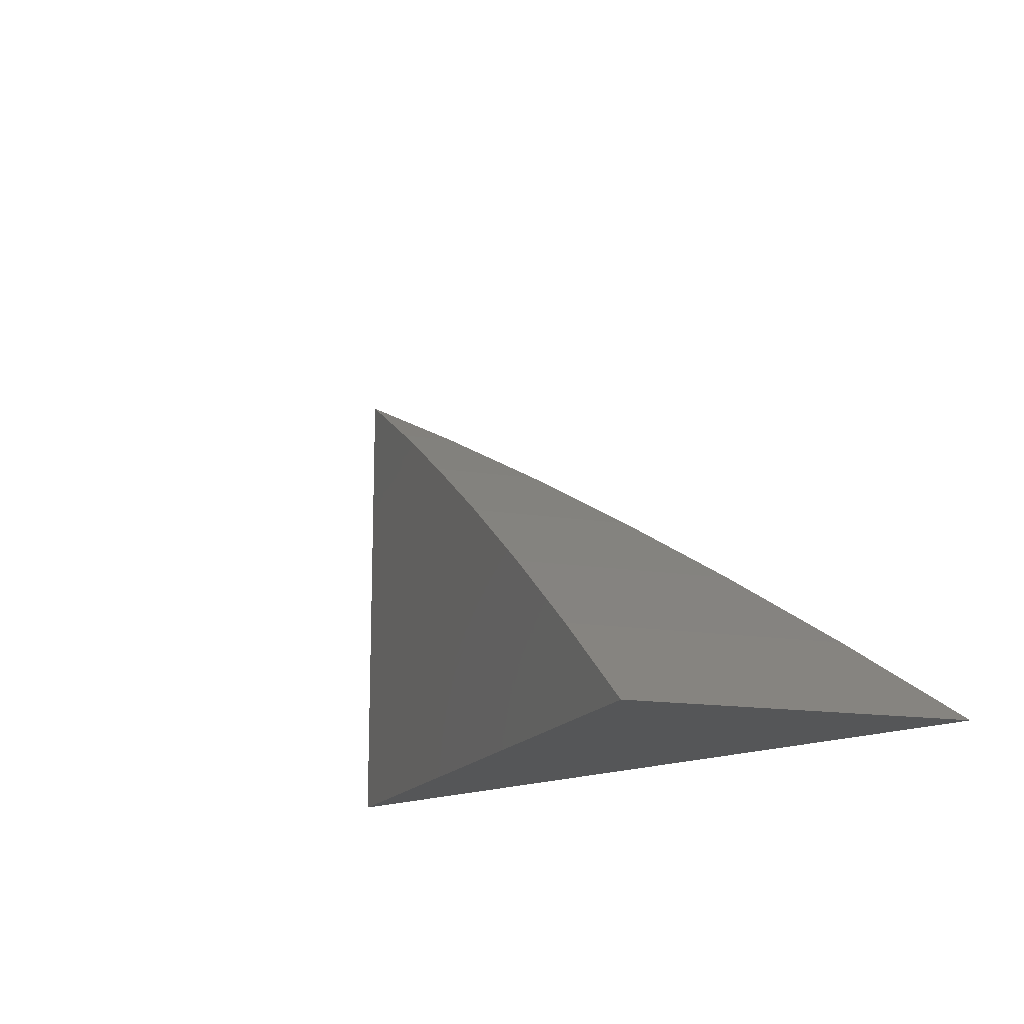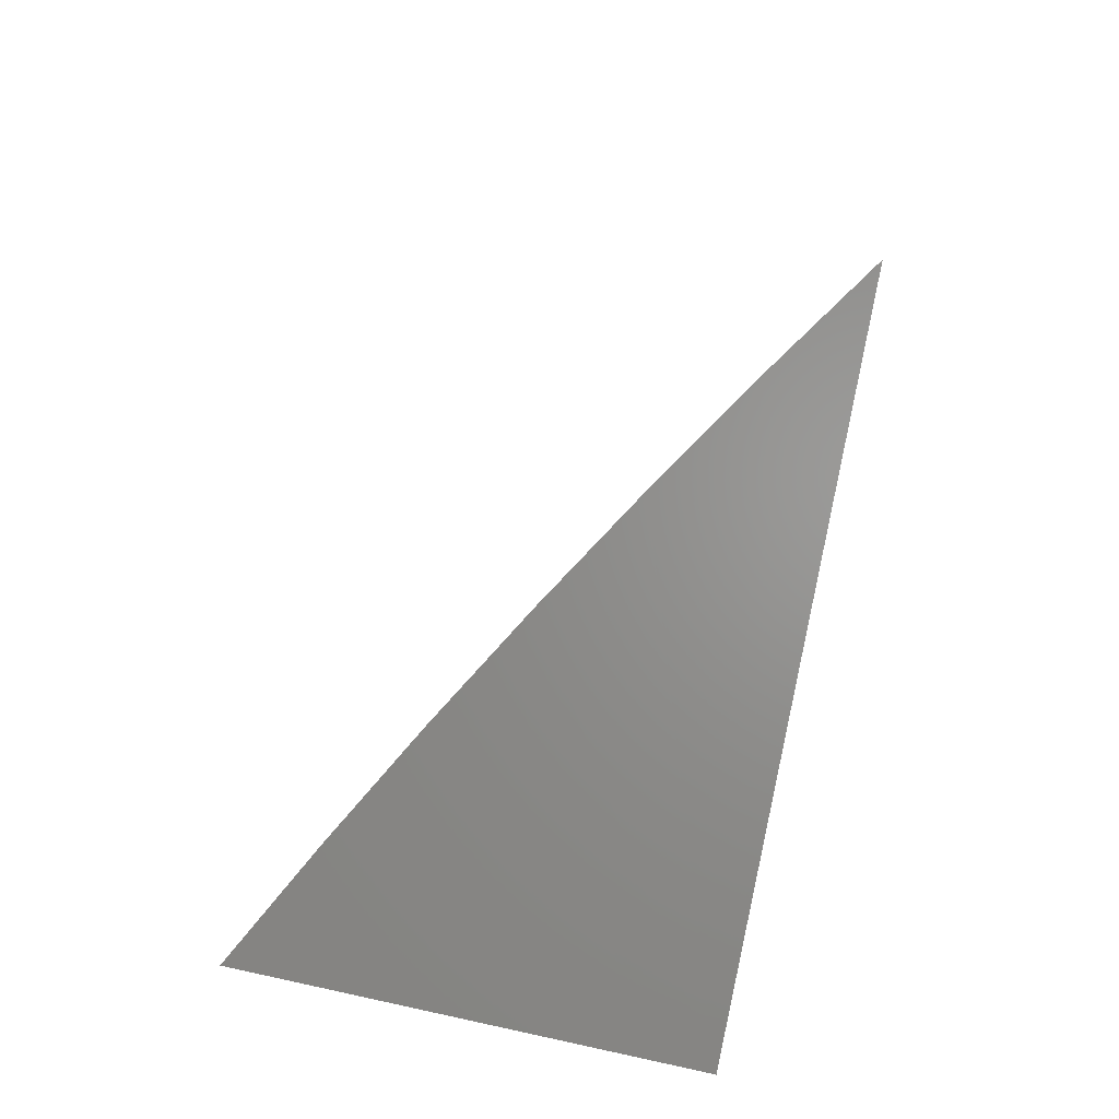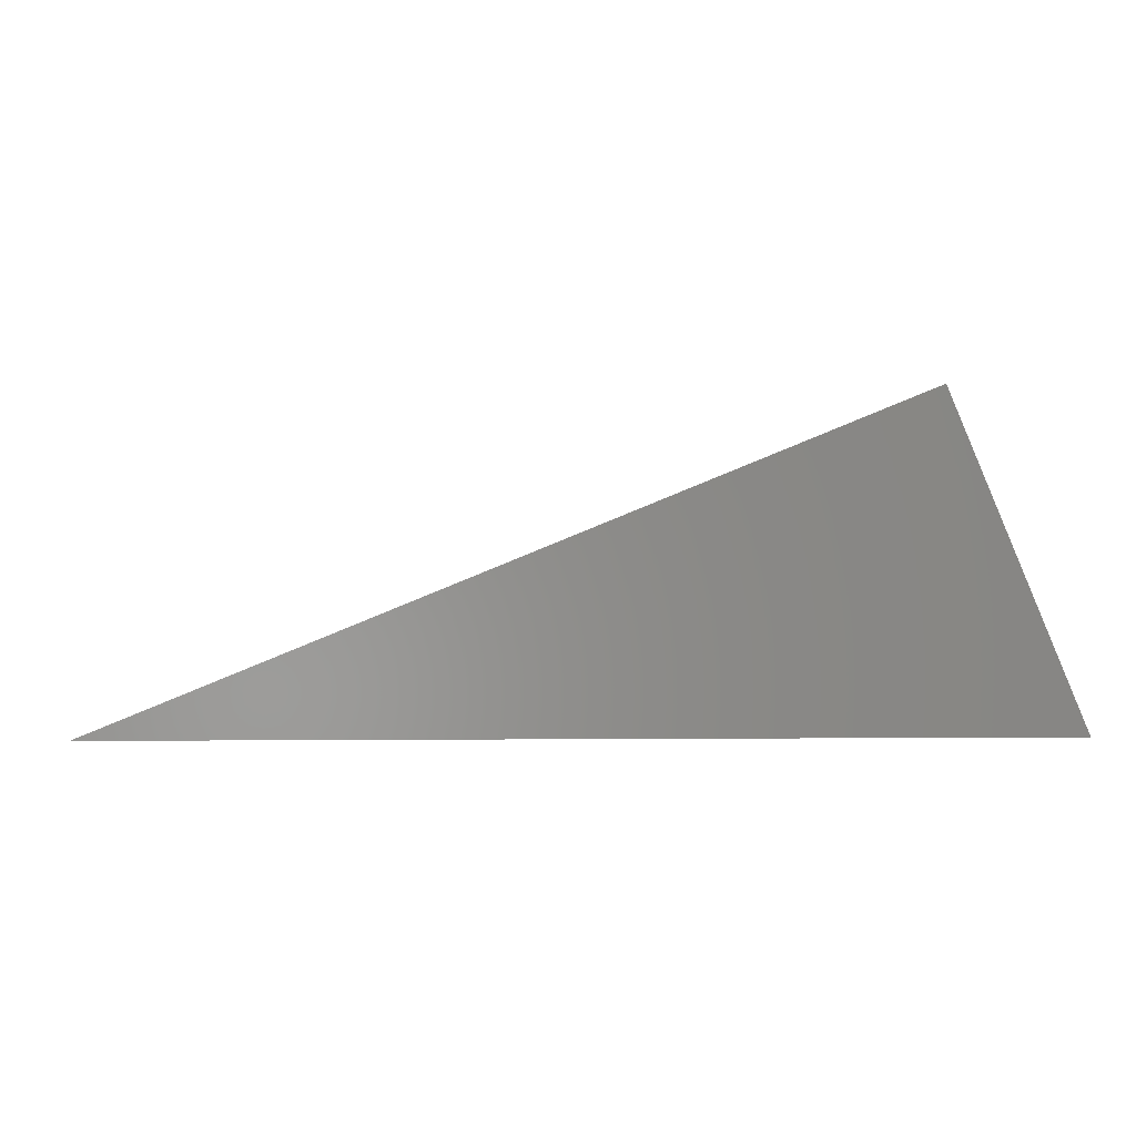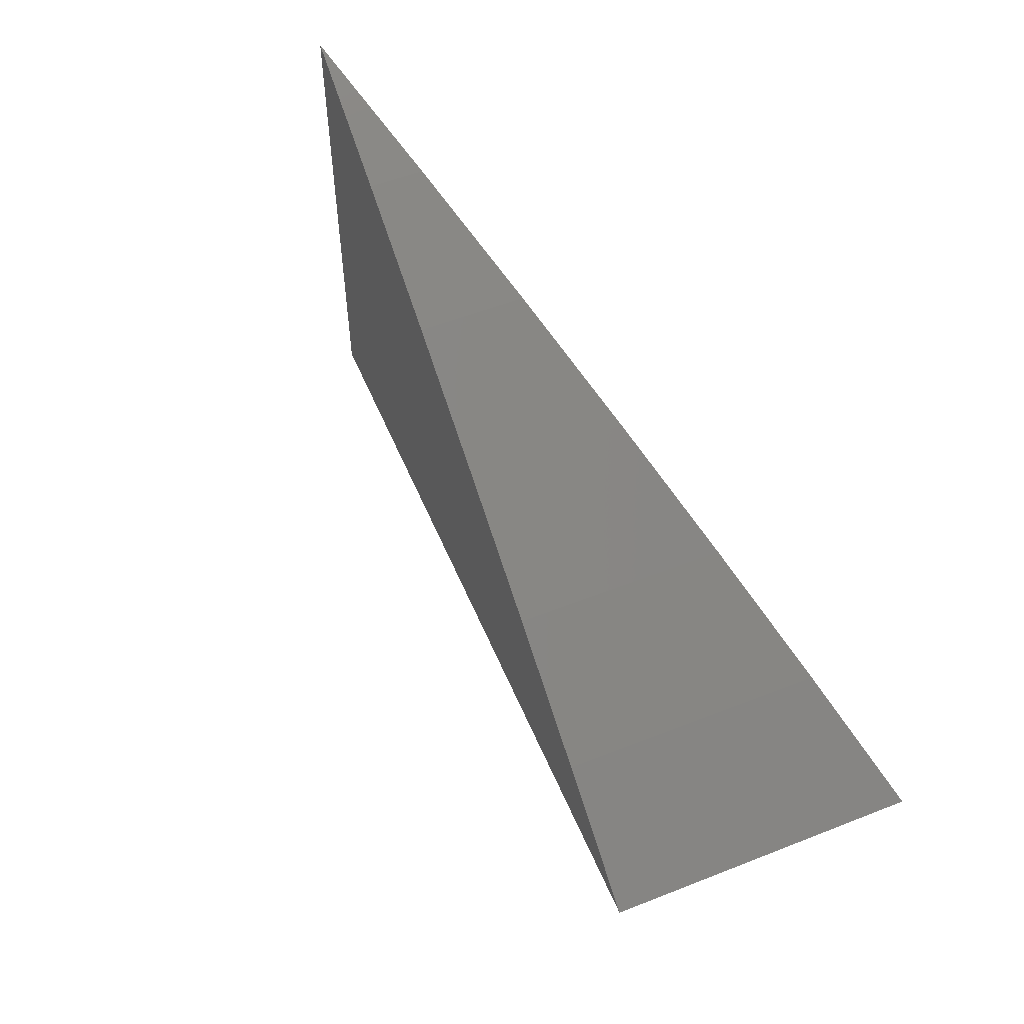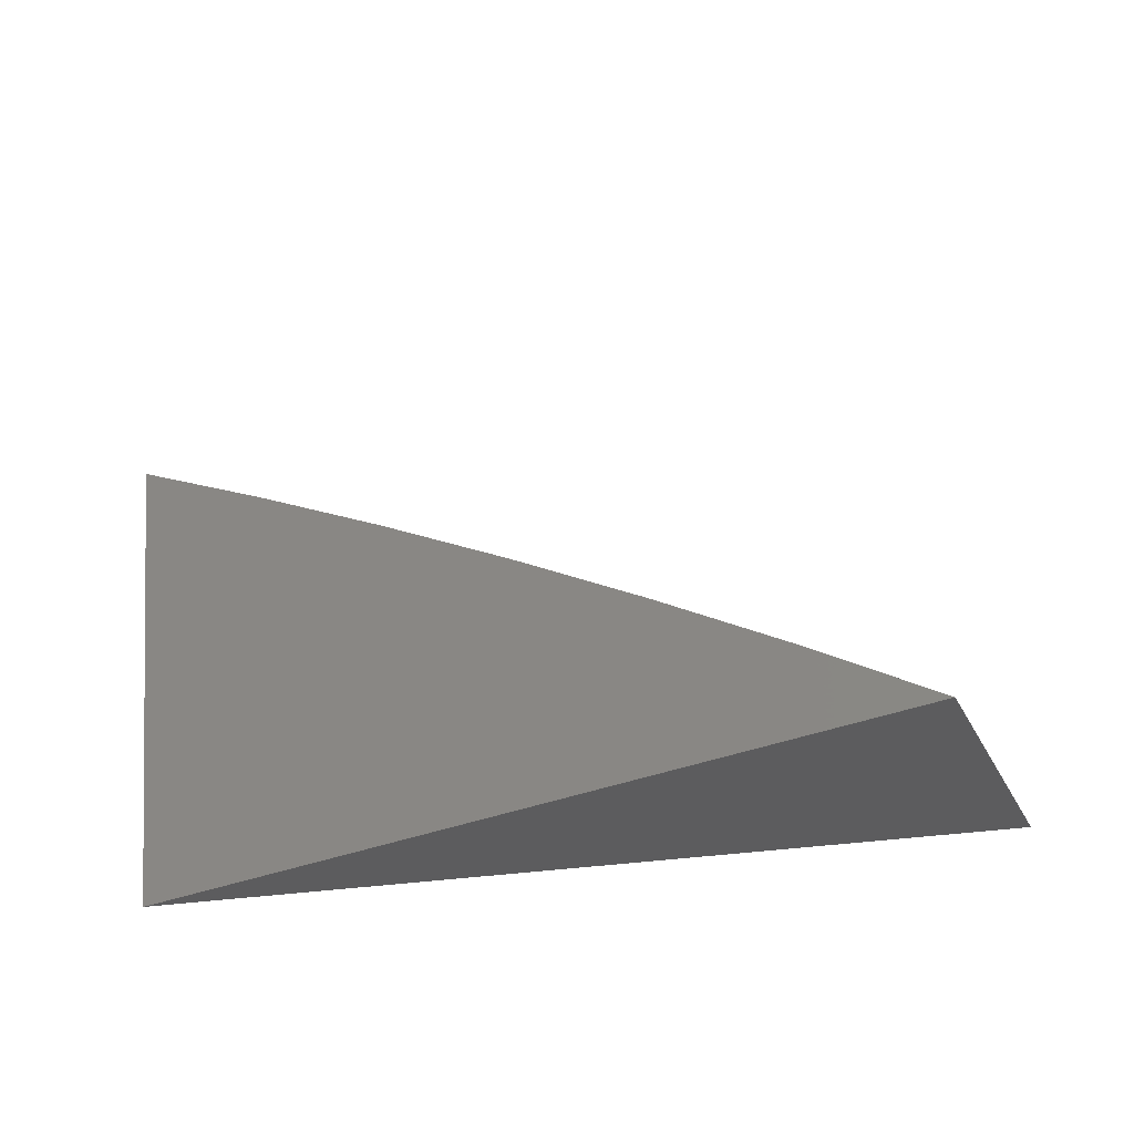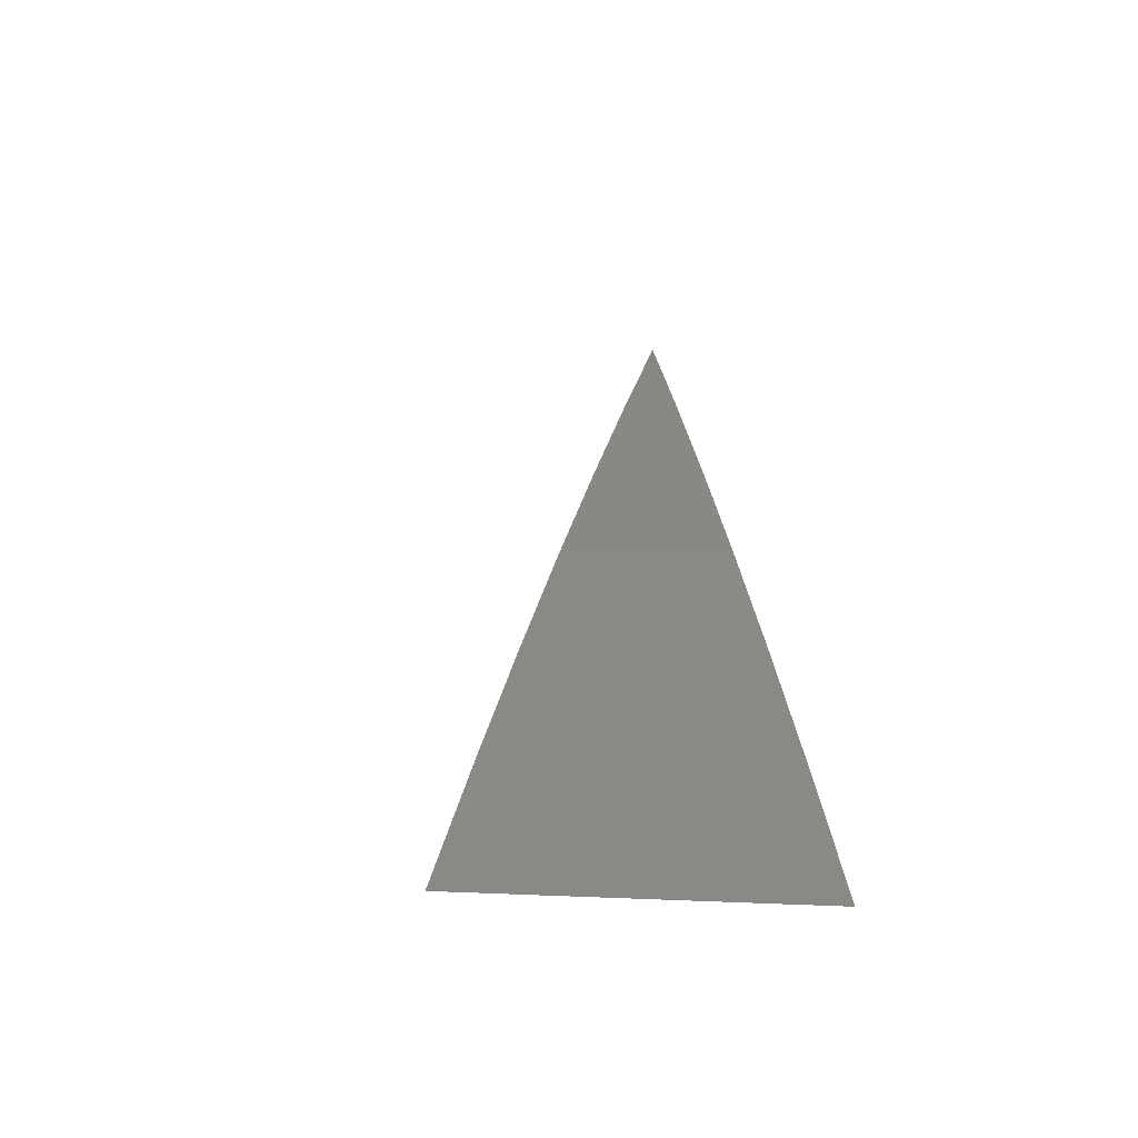
<metadata>
{"format":"stl","ext":"stl","renderer":"f3d","projection":"perspective","resolution":1024,"background":"white","views":[{"elev":-15.1,"azim":-131.3,"up":"+Z"},{"elev":69.3,"azim":102.2,"up":"+Y"},{"elev":-1.7,"azim":175.9,"up":"+Y"},{"elev":54.8,"azim":-134.9,"up":"+Z"},{"elev":59.5,"azim":174.5,"up":"+Y"},{"elev":-0.5,"azim":-97.6,"up":"+Z"}]}
</metadata>
<code>
# stl→obj: 14 verts, 24 faces
v 13.33 35 2.136
v 13.33 35 2
v 13.3 35.01 2.115
v 13.26 35.03 2.094
v 13.23 35.04 2.071
v 13.2 35.06 2.048
v 13.16 35.07 2.025
v 13.13 35.08 2
v 13.1 35 2
v 13.14 35 2.025
v 13.17 35 2.048
v 13.21 35 2.071
v 13.25 35 2.094
v 13.29 35 2.115
f 1 2 3
f 3 2 4
f 4 2 5
f 5 2 6
f 6 2 7
f 7 2 8
f 9 10 8
f 8 10 7
f 7 10 11
f 7 11 6
f 6 11 12
f 6 12 5
f 5 12 13
f 5 13 4
f 4 13 14
f 4 14 3
f 3 14 1
f 9 8 2
f 1 14 2
f 2 14 13
f 2 13 12
f 12 11 2
f 2 11 10
f 2 10 9

</code>
